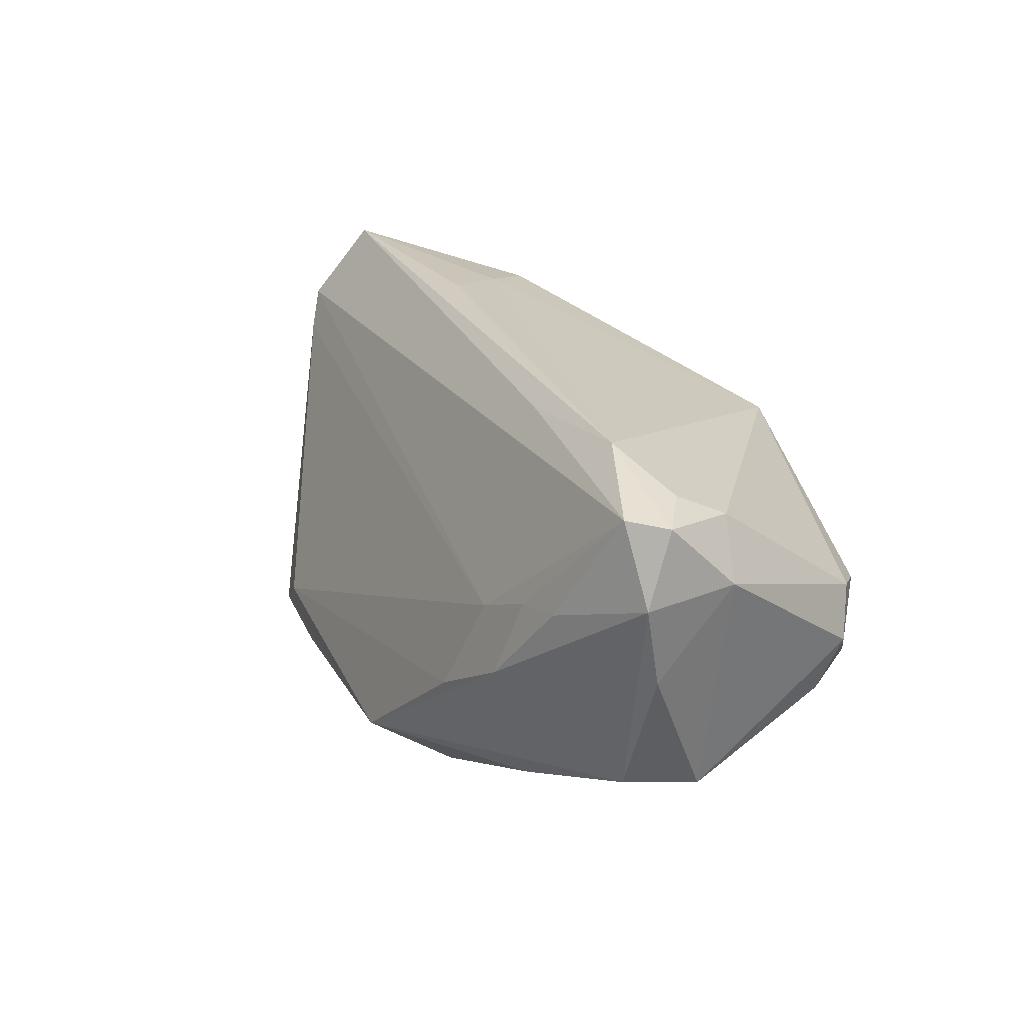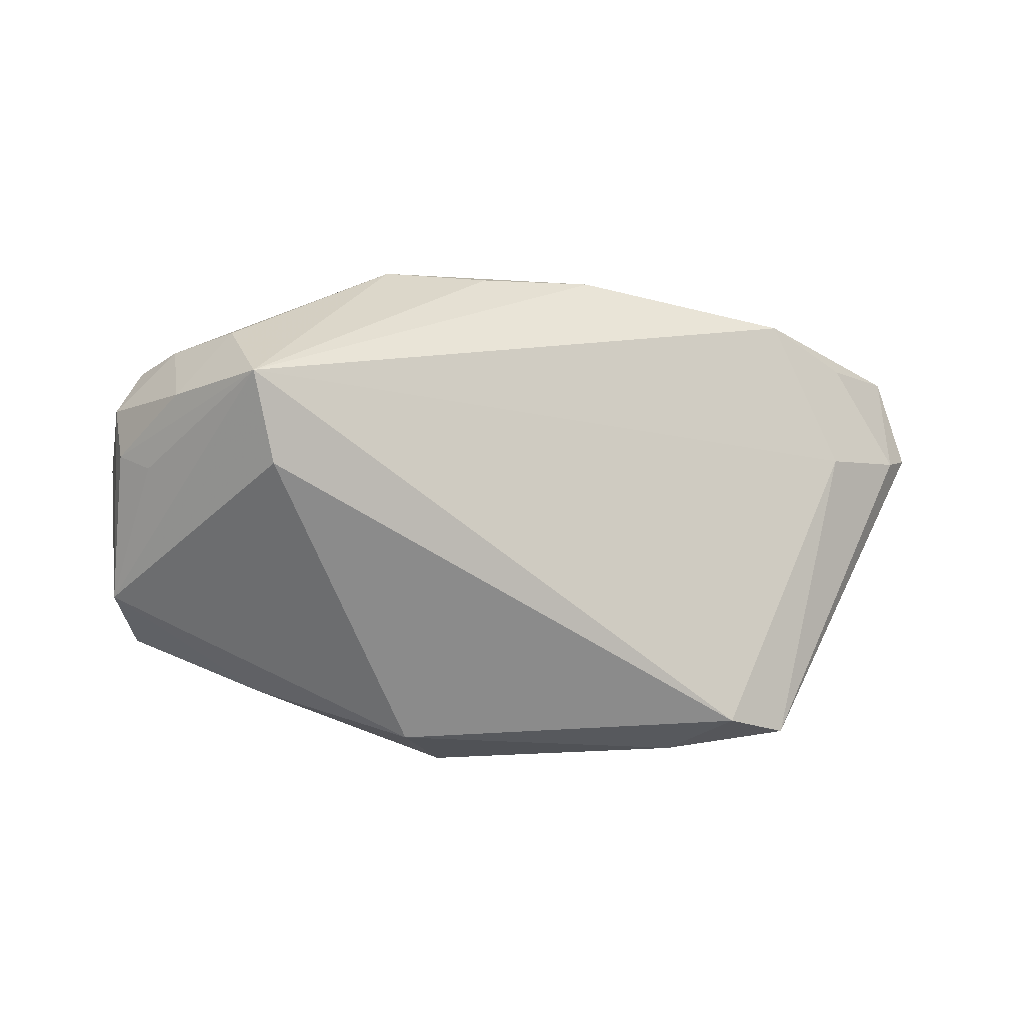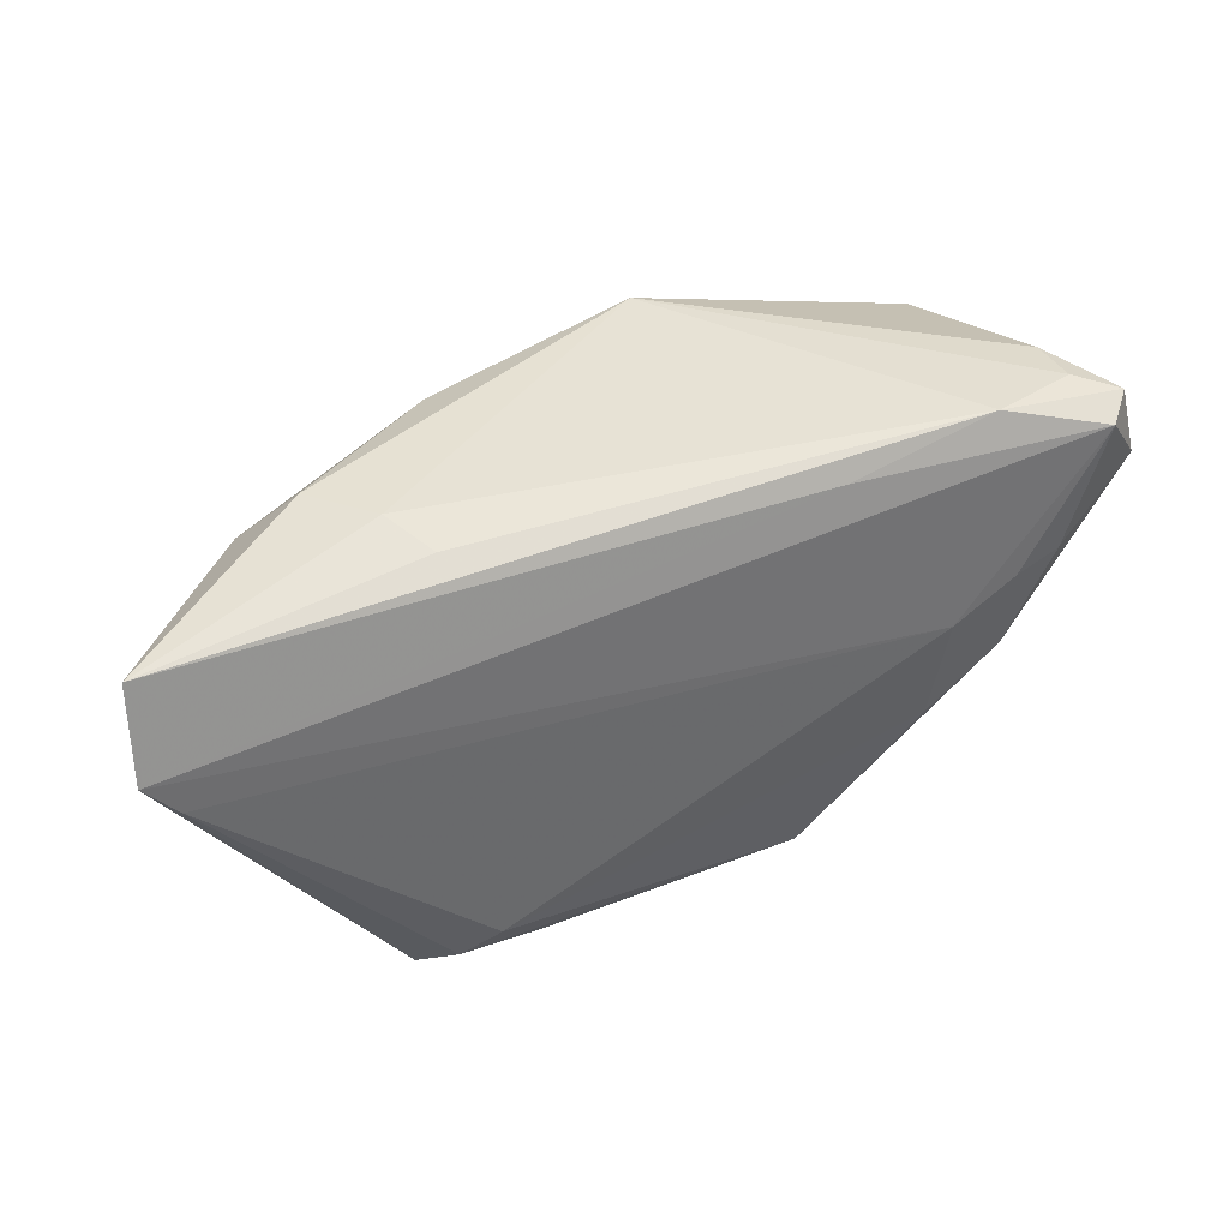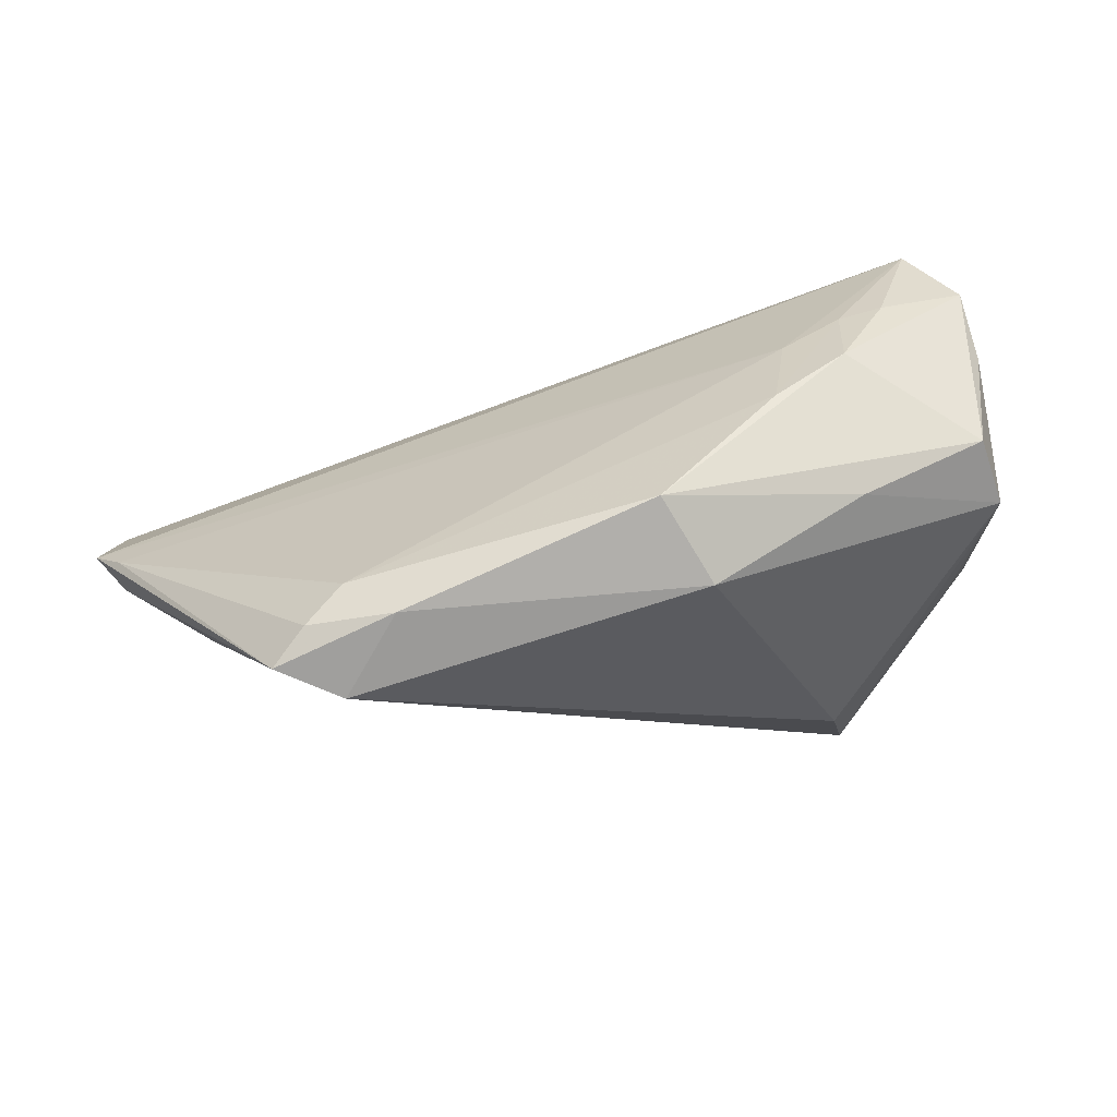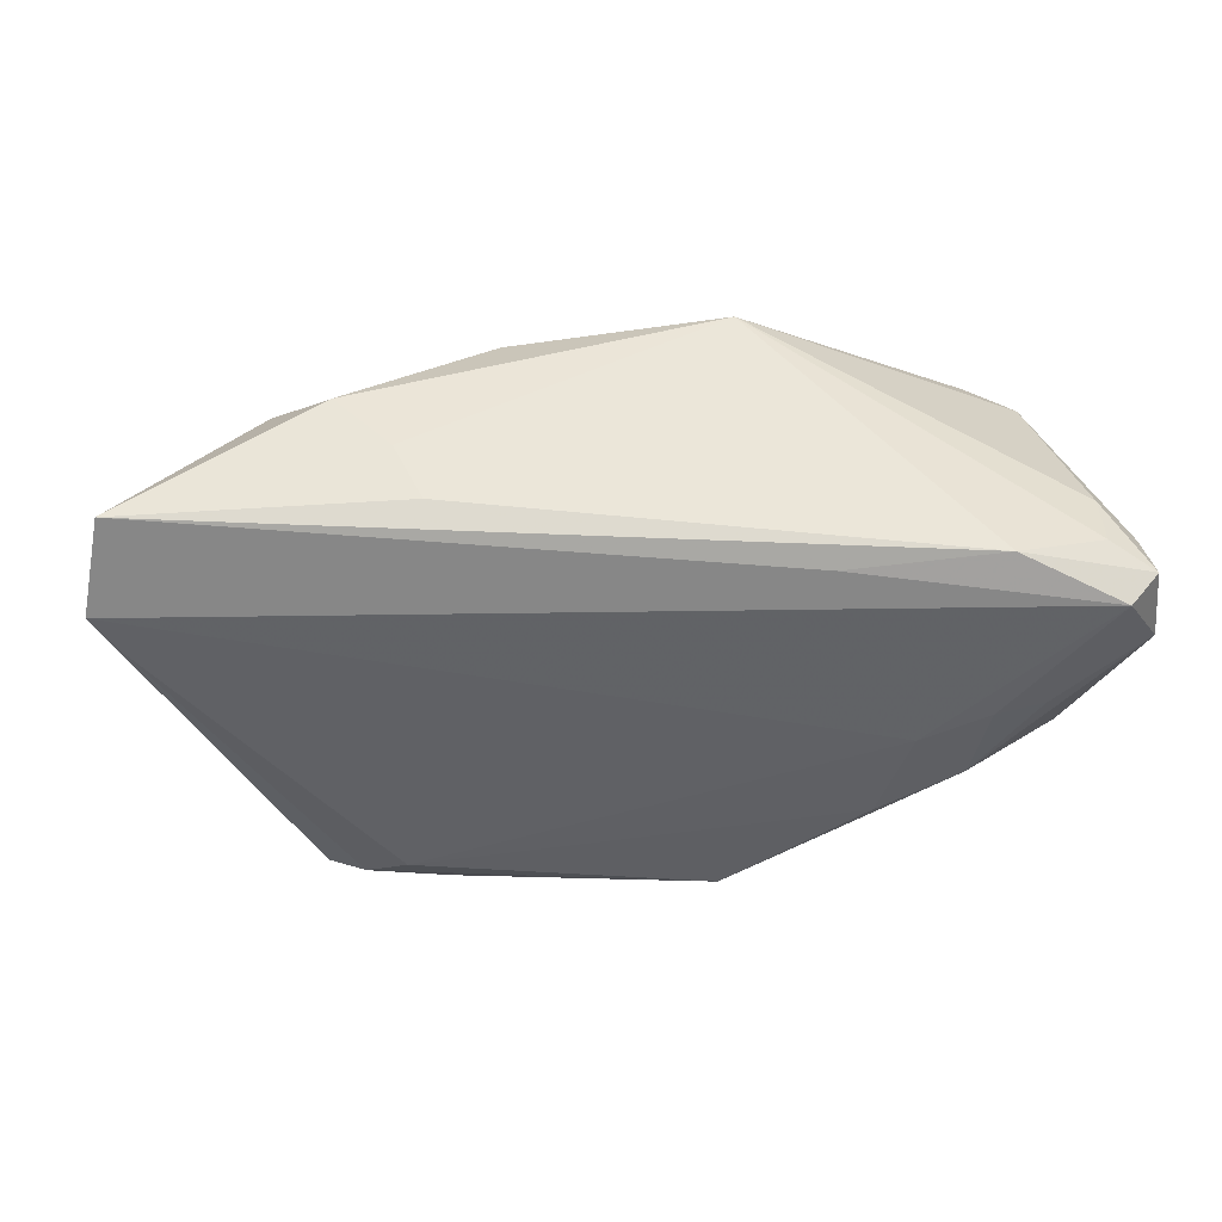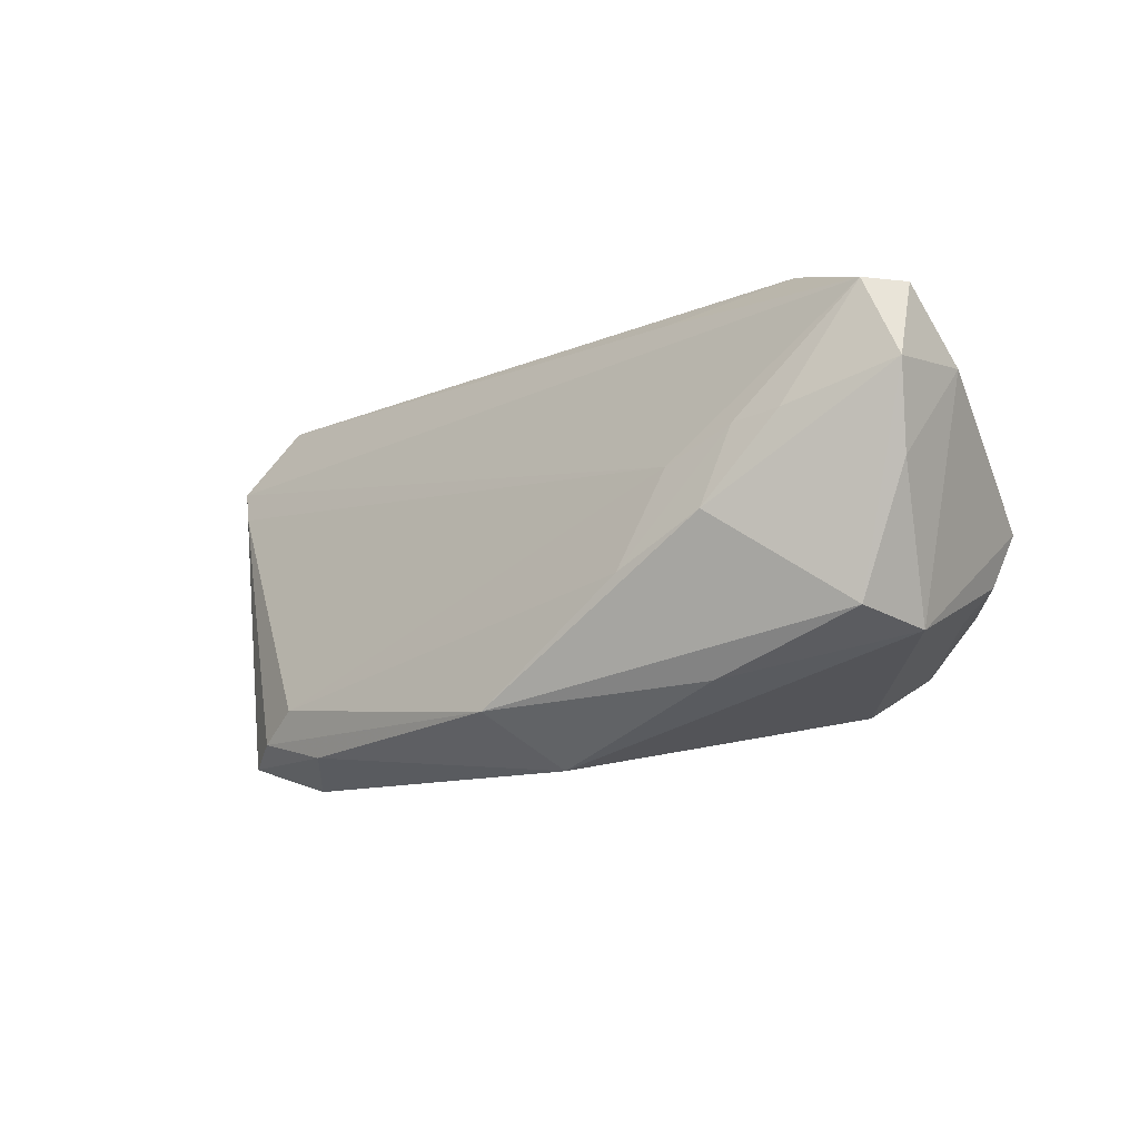
<metadata>
{"format":"obj","ext":"obj","renderer":"f3d","projection":"perspective","resolution":1024,"background":"white","views":[{"elev":23.6,"azim":-125.8,"up":"+Z"},{"elev":-52.6,"azim":-7.3,"up":"+Z"},{"elev":61.5,"azim":145.2,"up":"+Z"},{"elev":44.0,"azim":167.1,"up":"+Y"},{"elev":64.3,"azim":167.4,"up":"+Z"},{"elev":-10.3,"azim":-146.4,"up":"+Z"}]}
</metadata>
<code>
v 0.06692 -0.006434 0.01225
v 0.07018 -0.003968 0.01688
v -0.0463 0.02349 0.02315
v 0.04975 0.01472 -0.02719
v 0.0561 -0.01138 0.004528
v 0.06711 -0.001002 0.01215
v -0.02947 -0.0302 -0.01569
v 0.03737 -0.02232 0.02435
v 0.04516 0.01825 -0.02435
v 0.04155 0.01075 -0.03028
v -0.05121 0.02358 0.01325
v 0.04513 -0.02562 0.01706
v -0.0476 0.01148 -0.01574
v 0.01592 -0.0302 0.0159
v -0.04357 -0.00926 -0.01179
v -0.03377 -0.02683 -0.002186
v -0.03144 0.02704 0.007543
v -0.02251 0.02679 0.003597
v -0.04734 0.008543 0.02062
v 0.06612 -0.01097 0.02729
v -0.02569 -0.01966 -0.02161
v 0.03976 0.02019 -0.02028
v -0.04702 -0.01347 0.004918
v -0.004018 0.01989 -0.03028
v -0.04799 -0.008079 -0.008143
v -0.05078 0.01999 0.02272
v -0.05271 0.01157 0.01414
v -0.04025 -0.02071 -0.009615
v -0.04201 -0.0195 0.002325
v -0.04593 0.01528 0.02411
v -0.02866 0.0296 -0.002518
v -0.04968 -0.01087 -0.001289
v -0.0259 0.02213 -0.0211
v 0.000867 -0.0302 0.01385
v 0.03432 0.02049 -0.0268
v -0.0445 0.02119 -0.01379
v 0.02949 -0.004999 0.02771
v 0.05685 -0.01755 0.01953
v -0.01757 0.02979 -0.008813
v 0.001405 0.02984 -0.02371
v -0.0343 0.0159 0.02727
v -0.01442 0.01297 0.02529
v 0.03162 -0.01318 0.02678
v -0.01323 -0.02831 0.01588
v -0.03773 0.02723 0.00848
v -0.05015 0.02085 0.002549
f 5 7 10
f 7 5 12
f 7 44 16
f 39 22 40
f 34 44 7
f 1 12 5
f 18 3 2
f 18 22 39
f 39 40 31
f 31 40 36
f 44 23 29
f 29 16 44
f 6 18 2
f 22 18 6
f 24 35 10
f 40 35 24
f 44 8 43
f 44 34 14
f 14 8 44
f 12 8 14
f 7 12 14
f 14 34 7
f 27 23 19
f 19 23 44
f 41 43 37
f 44 43 41
f 11 31 36
f 3 18 17
f 17 18 39
f 39 31 17
f 9 40 22
f 9 35 40
f 22 6 9
f 15 13 7
f 7 25 15
f 15 25 13
f 28 25 7
f 7 16 28
f 16 29 28
f 36 40 33
f 40 24 33
f 33 13 36
f 33 24 13
f 7 13 21
f 13 24 21
f 10 7 21
f 21 24 10
f 20 43 8
f 37 43 20
f 20 8 12
f 20 1 2
f 20 41 37
f 27 19 26
f 26 11 27
f 3 11 26
f 26 41 3
f 3 41 42
f 41 20 42
f 2 3 42
f 42 20 2
f 45 11 3
f 31 11 45
f 3 17 45
f 45 17 31
f 46 13 27
f 27 11 46
f 36 13 46
f 46 11 36
f 10 35 4
f 35 9 4
f 2 1 4
f 4 6 2
f 4 9 6
f 4 5 10
f 4 1 5
f 32 29 23
f 32 28 29
f 25 28 32
f 32 23 27
f 27 13 32
f 13 25 32
f 12 1 38
f 38 20 12
f 1 20 38
f 30 26 19
f 41 26 30
f 30 19 44
f 44 41 30

</code>
